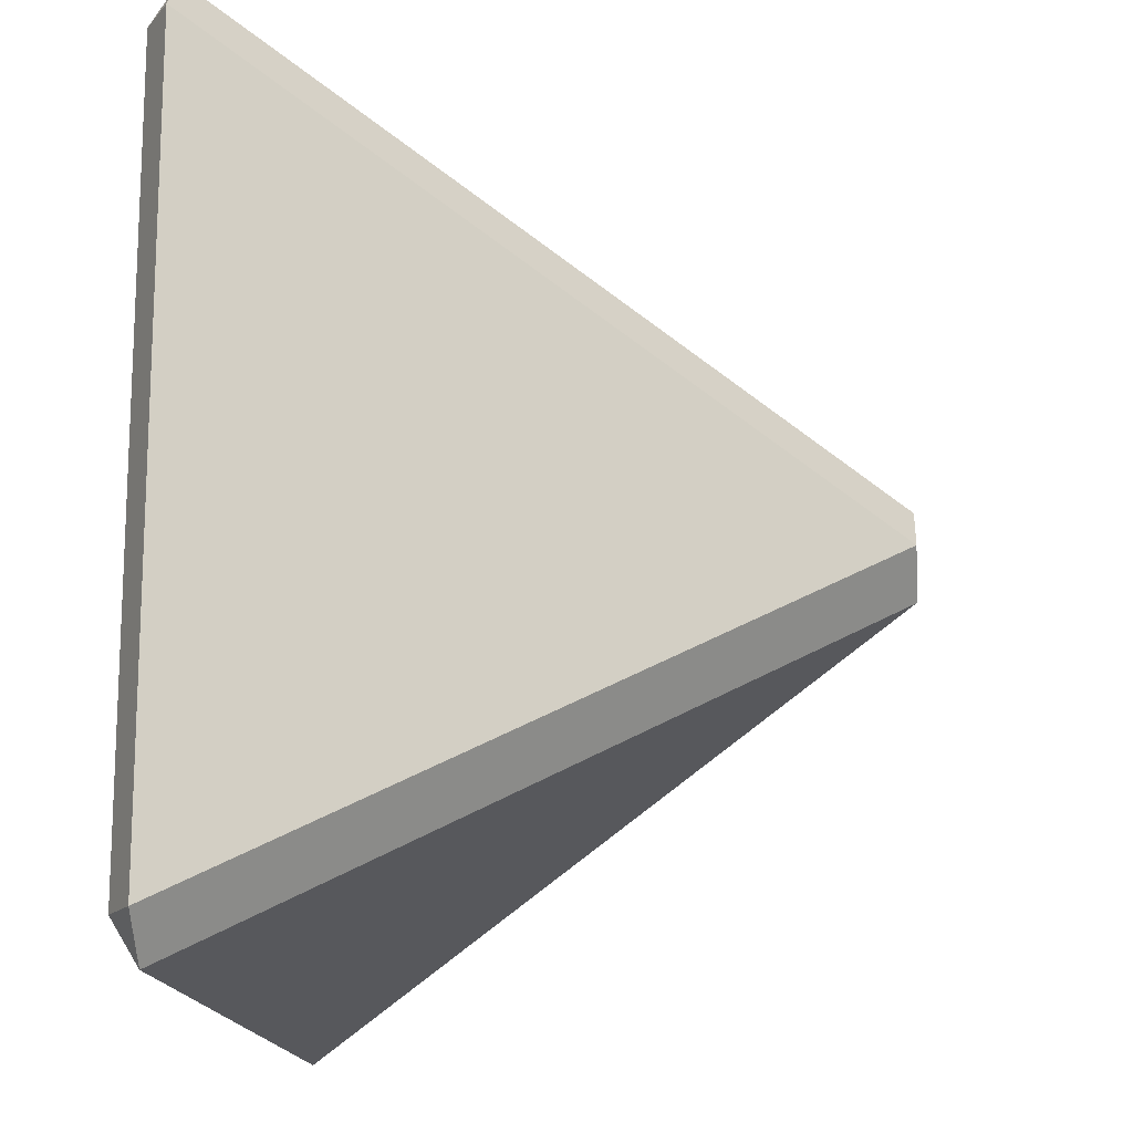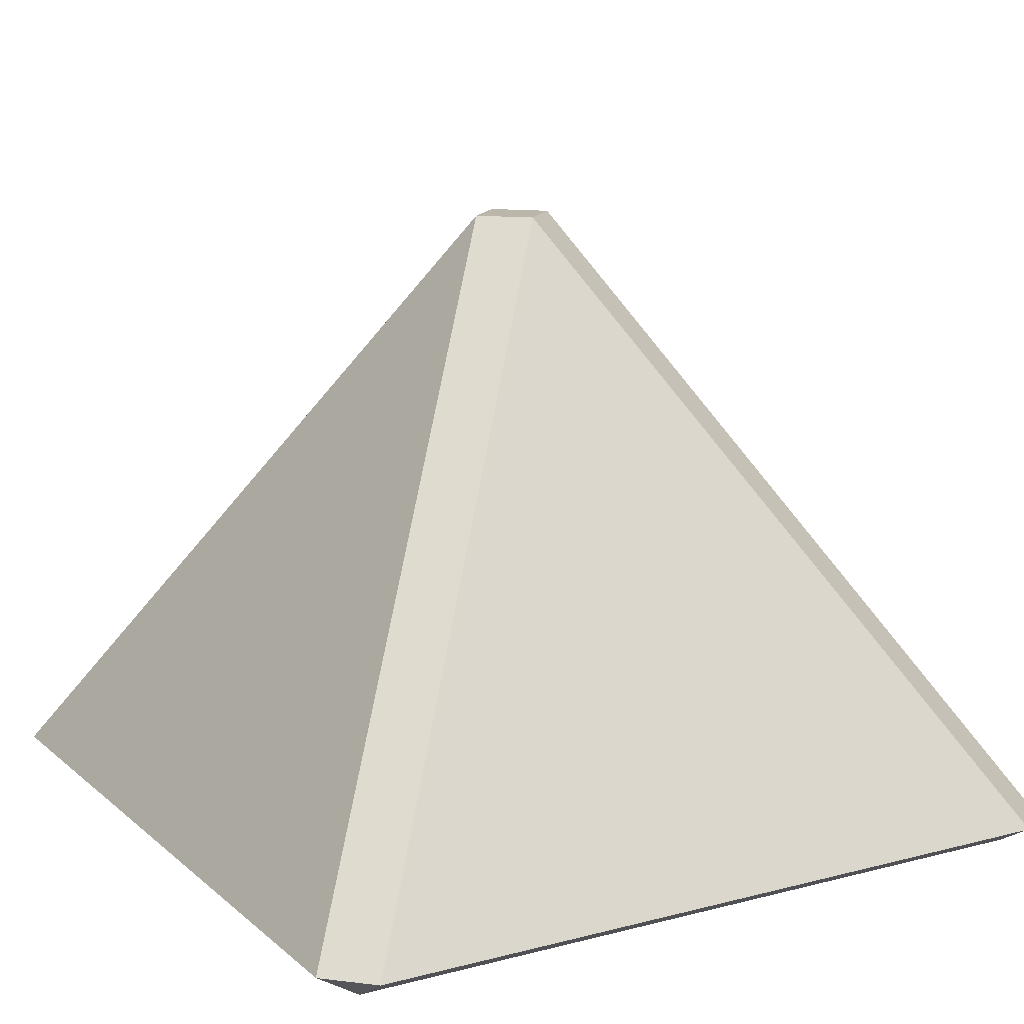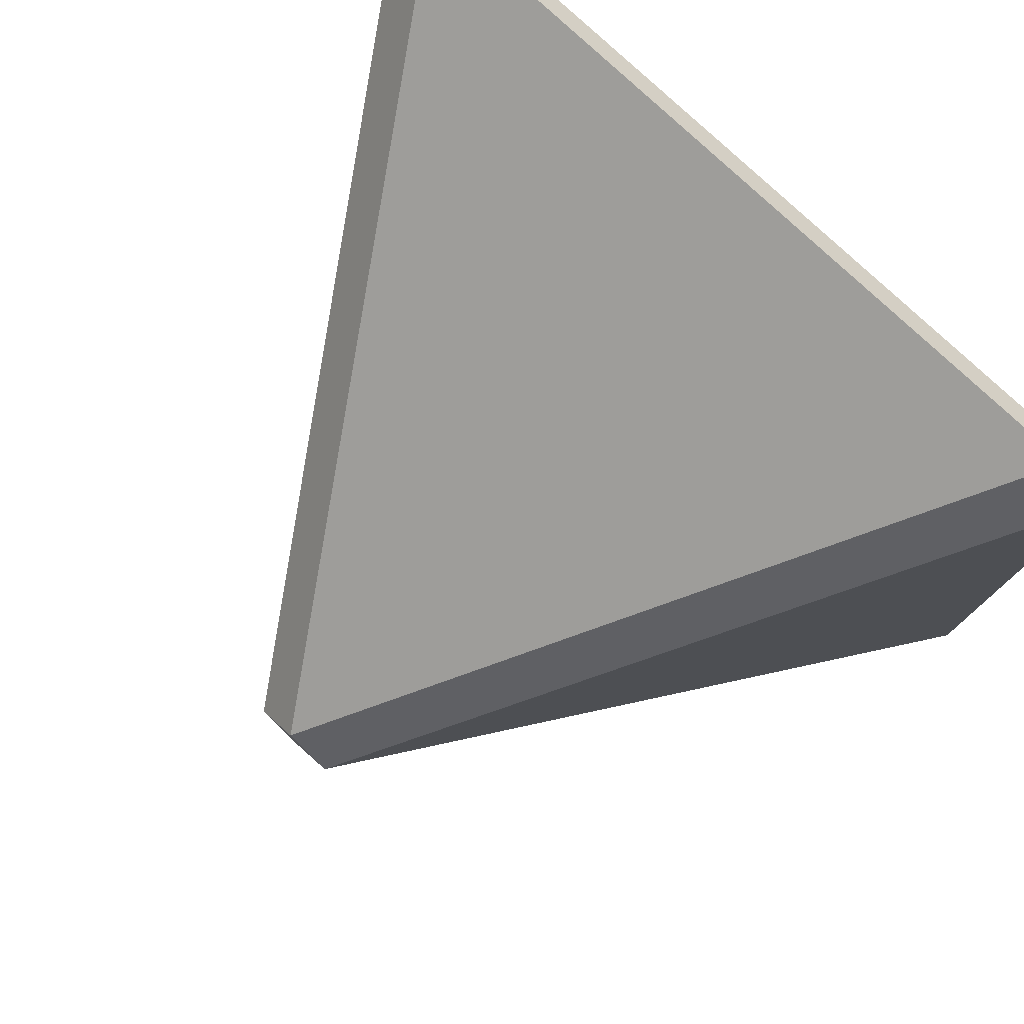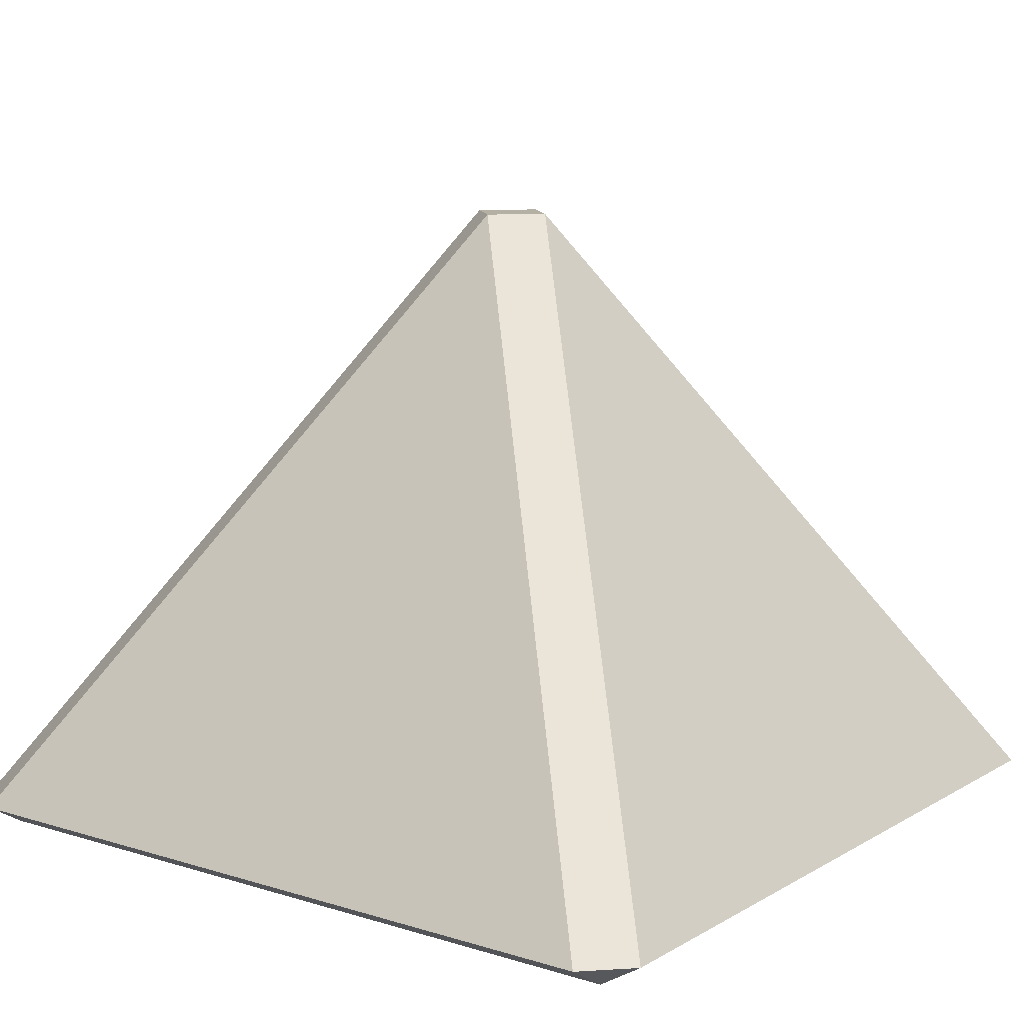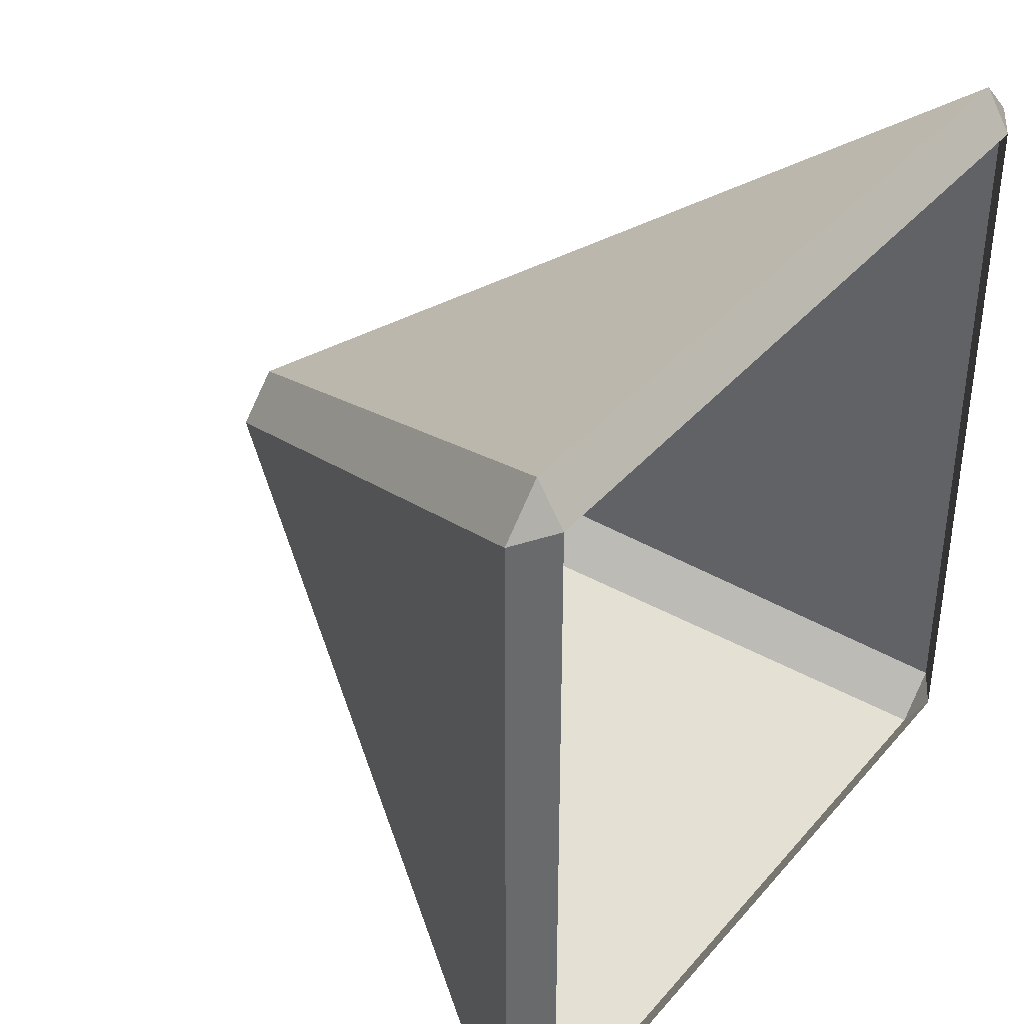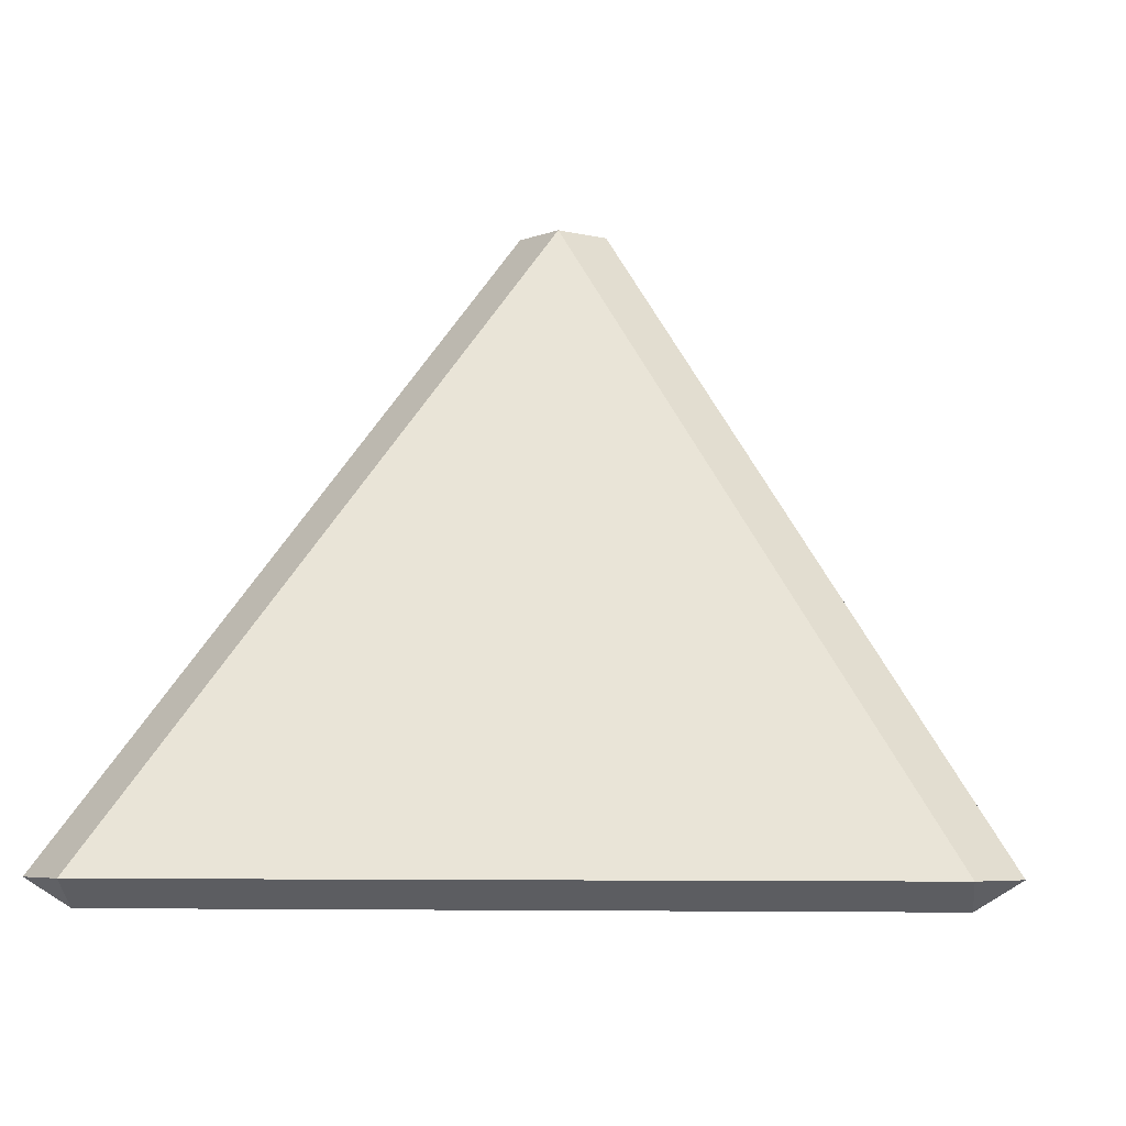
<metadata>
{"format":"obj","ext":"obj","renderer":"f3d","projection":"perspective","resolution":1024,"background":"white","views":[{"elev":-15.6,"azim":95.2,"up":"+Z"},{"elev":13.9,"azim":150.0,"up":"+Y"},{"elev":78.6,"azim":-136.9,"up":"+Z"},{"elev":11.6,"azim":-53.5,"up":"+Y"},{"elev":38.8,"azim":-54.2,"up":"+Z"},{"elev":-5.0,"azim":96.2,"up":"+Y"}]}
</metadata>
<code>
g Mesh1 Roof_Point_Green Model
v 1.329 2.814 -1.5
v 1.197 2.596 -1.633
v 1.197 2.596 -1.367
f 1 2 3
v 1.5 2.814 -1.671
v 1.367 2.596 -1.803
f 4 5 2 1
v 1.633 2.596 -1.803
f 4 6 5
v 1.671 2.814 -1.5
v 1.803 2.596 -1.633
f 7 8 6 4
v 1.803 2.596 -1.367
f 7 9 8
v 1.5 2.814 -1.329
v 1.633 2.596 -1.197
f 10 11 9 7
v 1.367 2.596 -1.197
f 10 12 11
f 1 3 12 10
v 0 0.3548 0.1706
v -0.1706 0.3548 -0
f 13 12 3 14
v 3 0.3548 0.1706
f 15 11 12 13
v 3.171 0.3548 -0
f 16 9 11 15
v 3.171 0.3548 -3
f 17 8 9 16
v 3 0.3548 -3.171
f 18 6 8 17
v 0 0.3548 -3.171
f 19 5 6 18
v -0.1706 0.3548 -3
f 20 2 5 19
f 14 3 2 20
f 8 6 5 2 3 12 11 9
v 0 0.25 -3
v 0 0.25 -0
f 21 22 14 20
f 13 14 22
v 3 0.25 -0
f 22 23 15 13
f 16 15 23
v 3 0.25 -3
f 23 24 17 16
f 18 17 24
f 24 21 19 18
f 20 19 21
f 1 10 7 4

</code>
